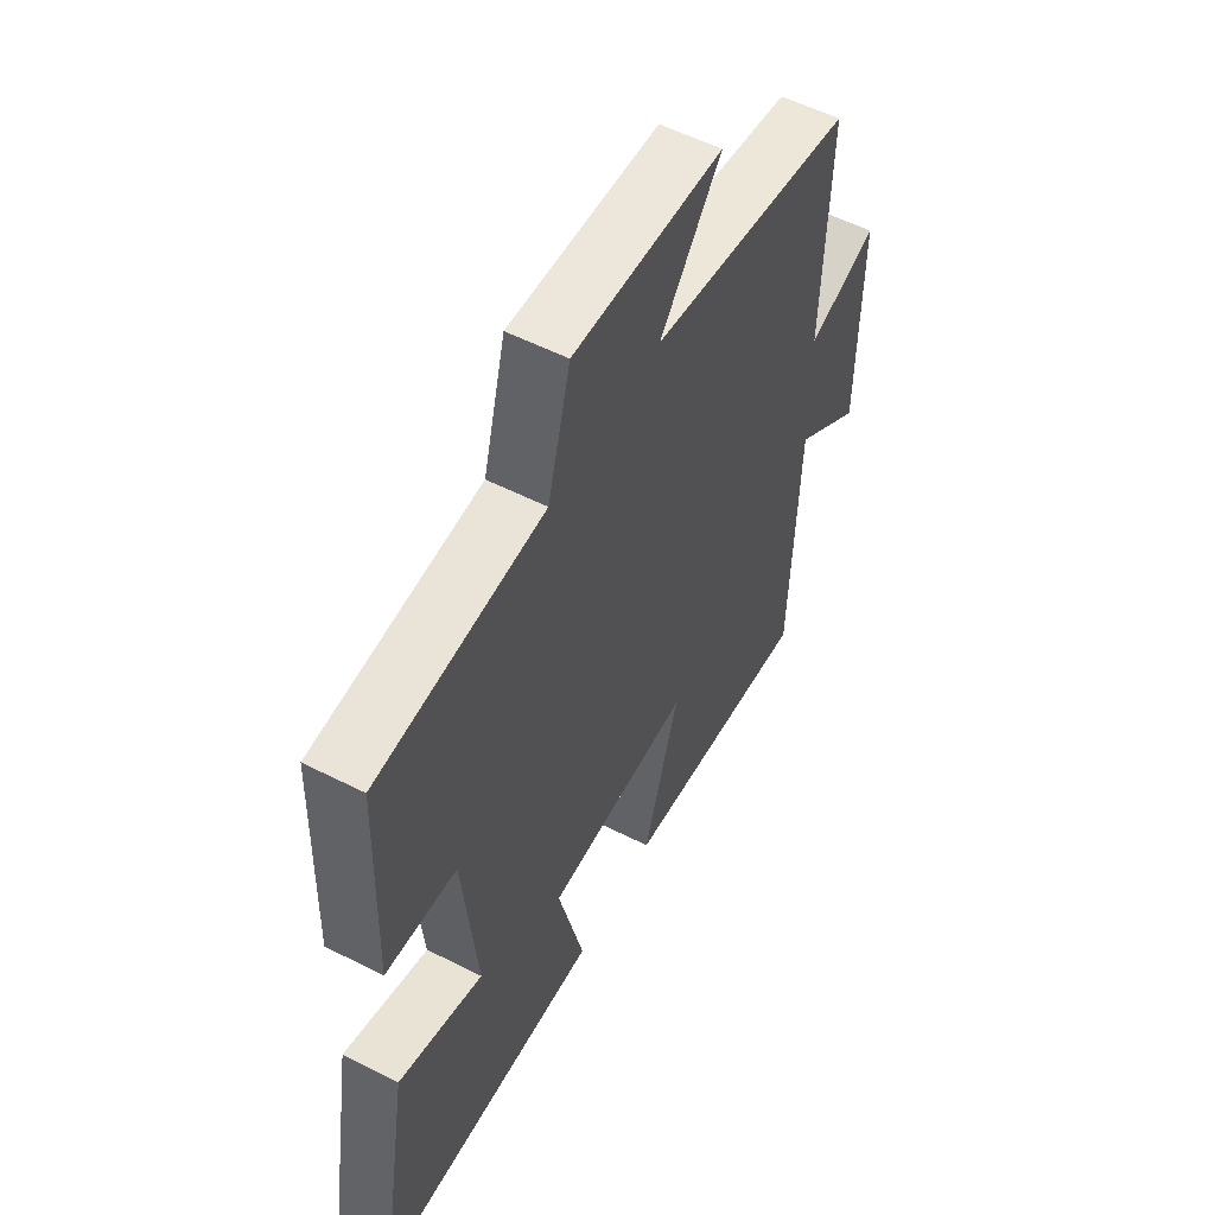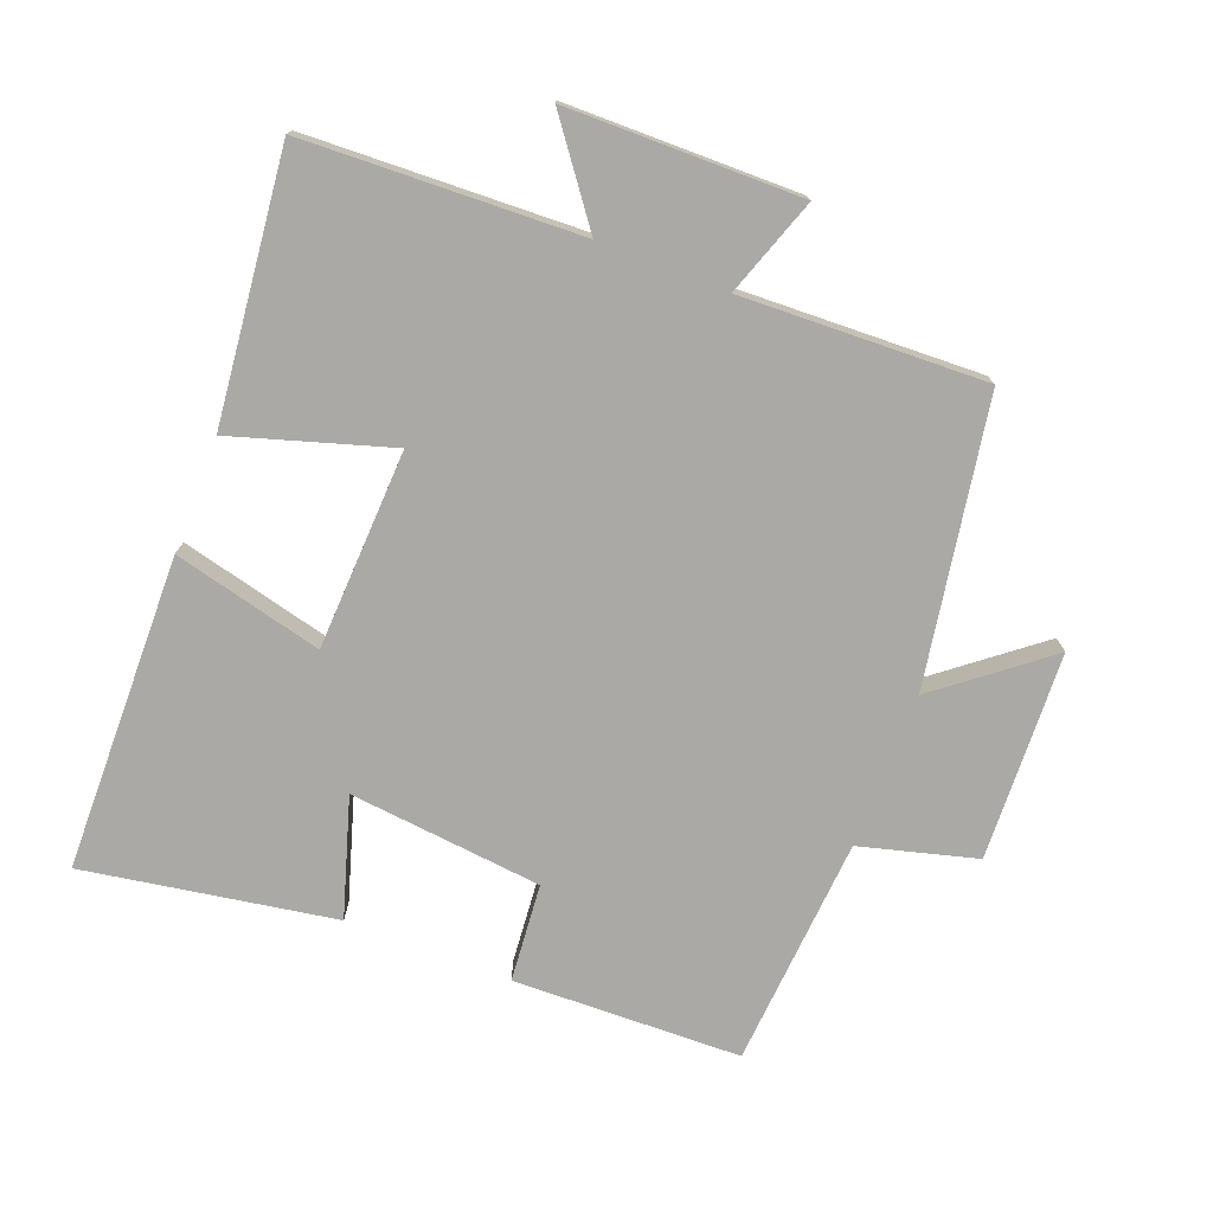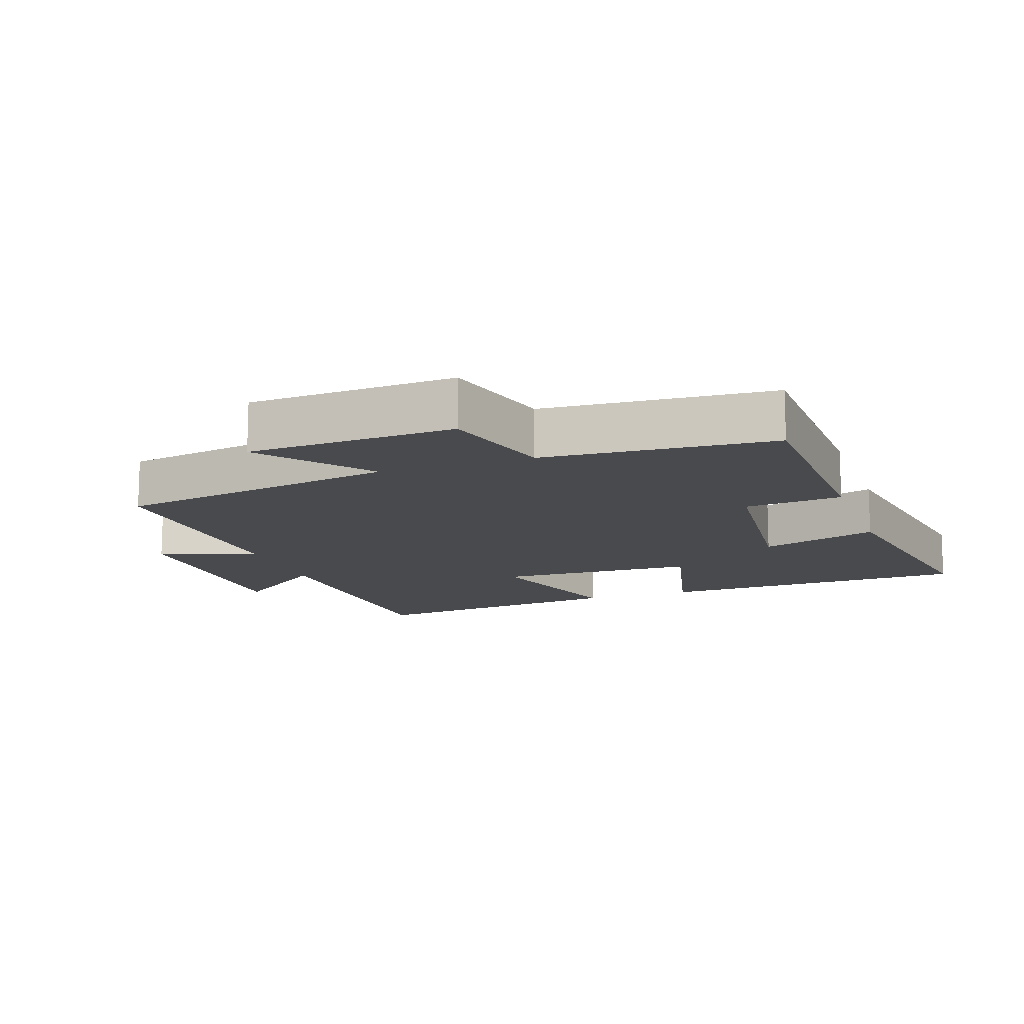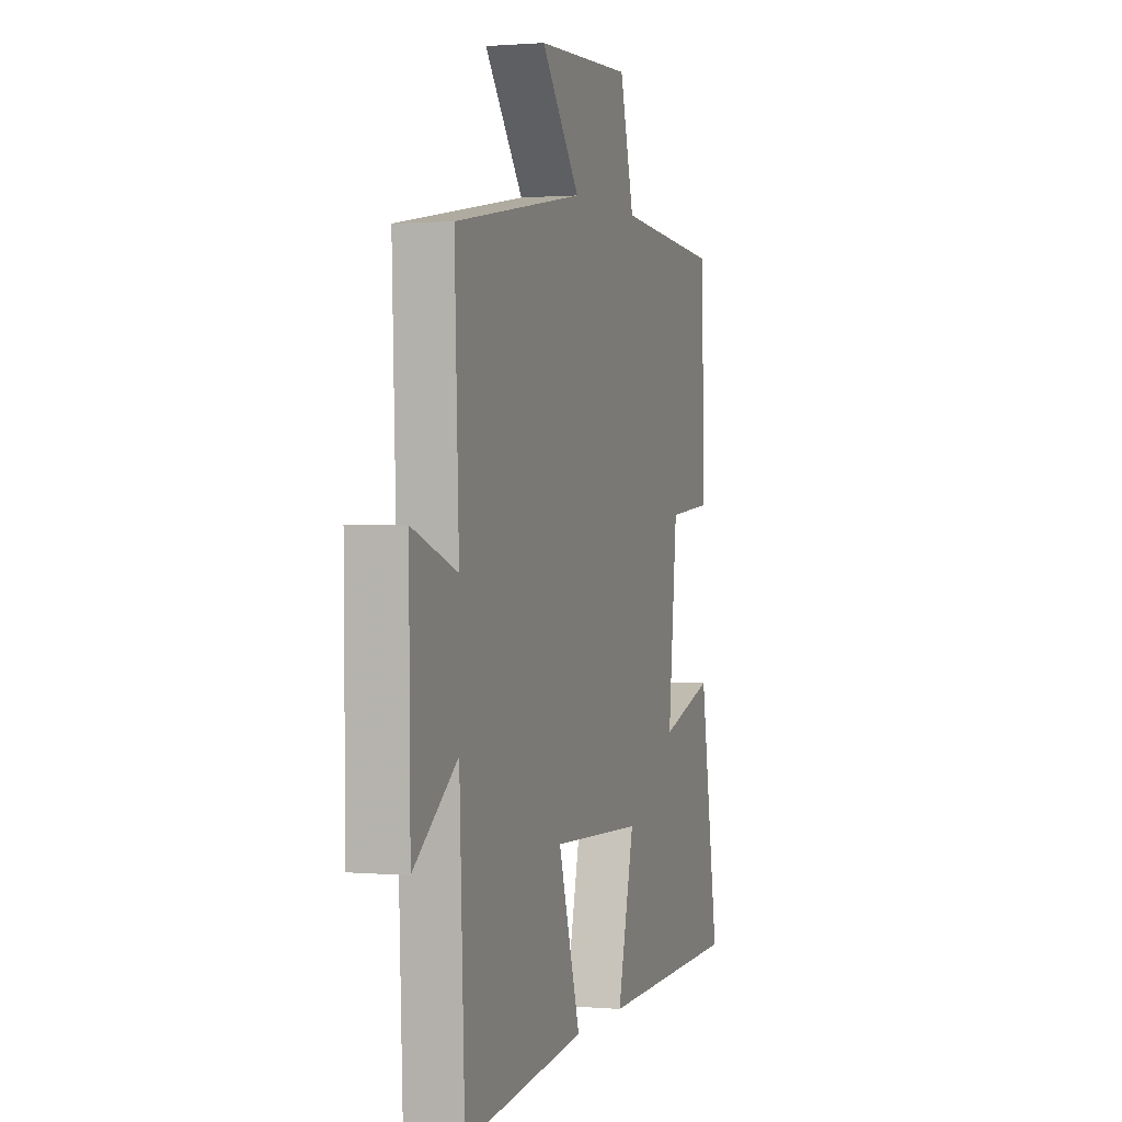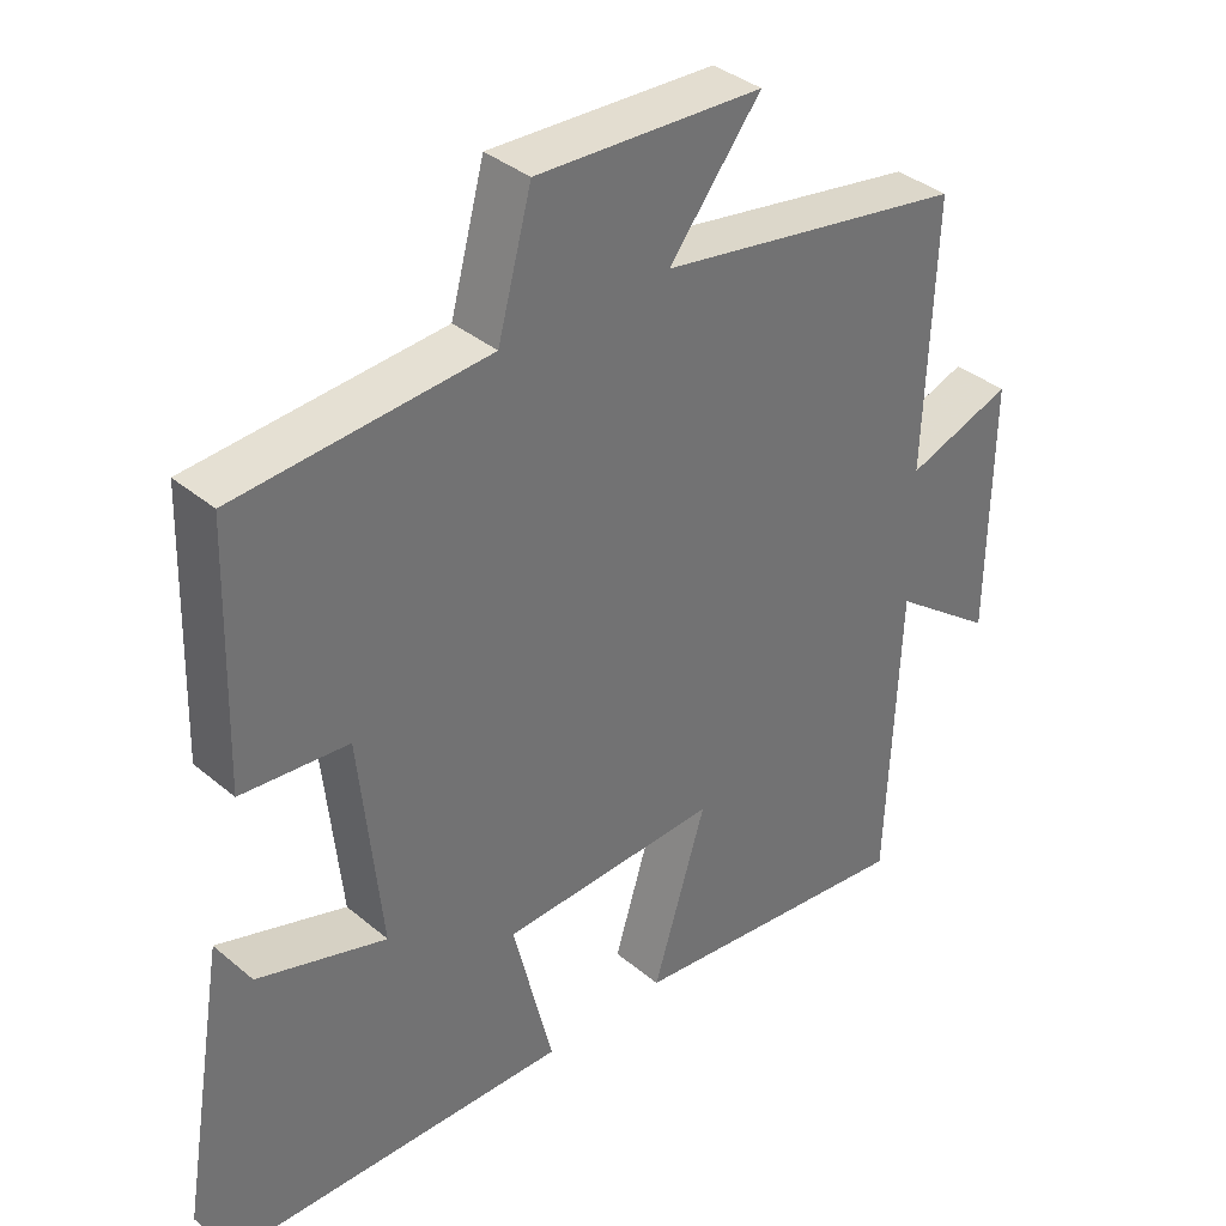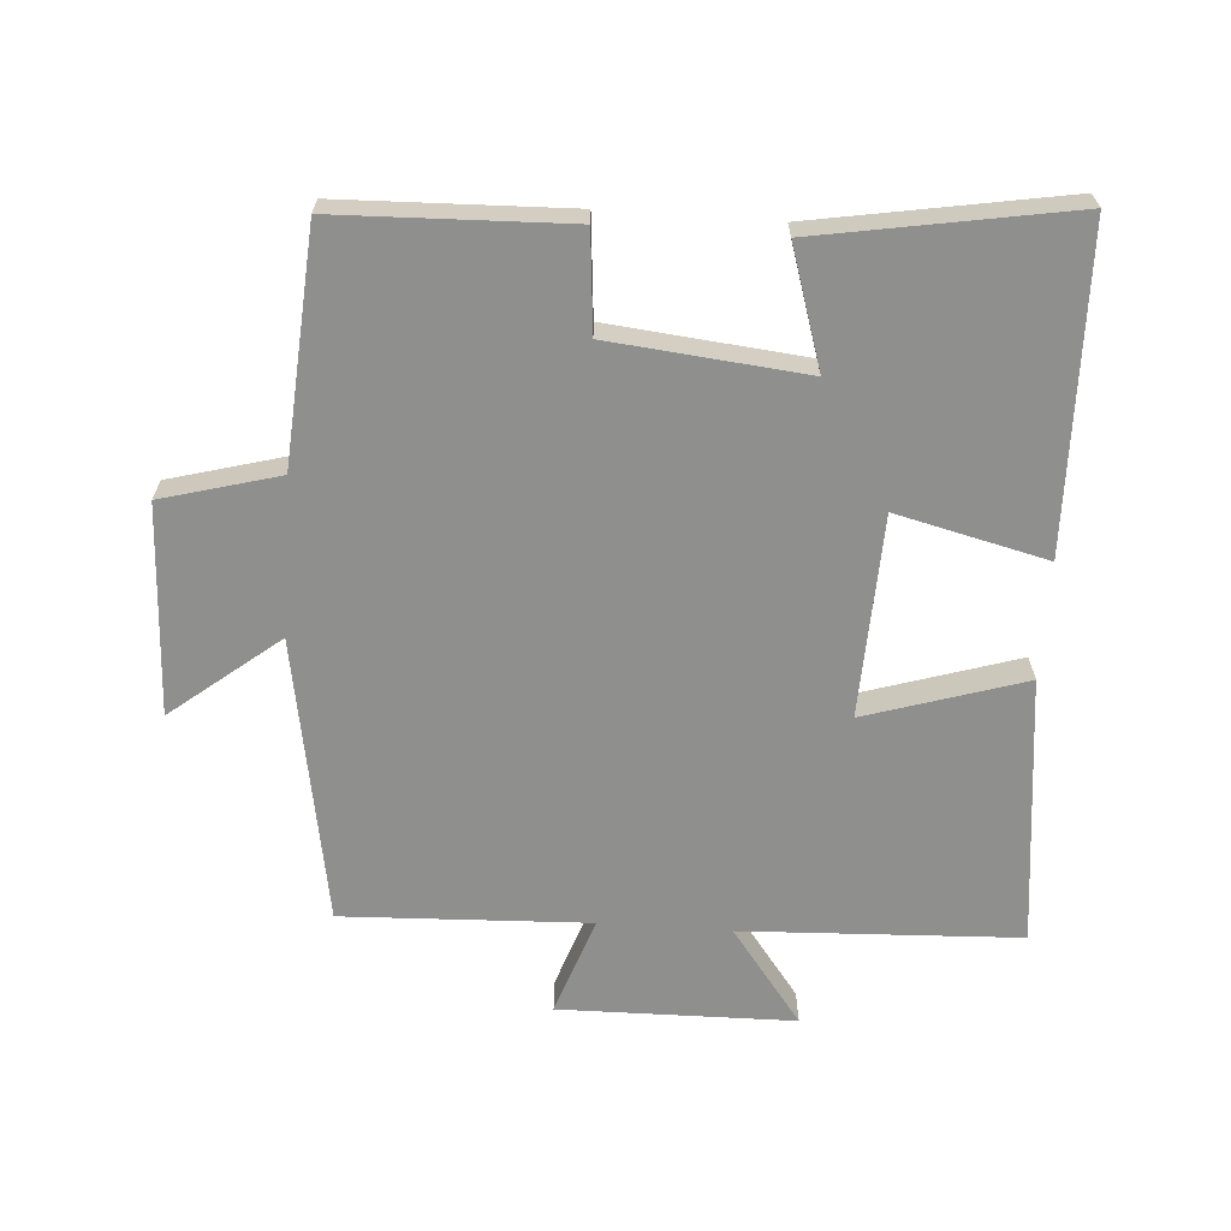
<metadata>
{"format":"obj","ext":"obj","renderer":"f3d","projection":"perspective","resolution":1024,"background":"white","views":[{"elev":55.6,"azim":118.1,"up":"+Z"},{"elev":-75.3,"azim":-111.2,"up":"+Y"},{"elev":-13.3,"azim":19.4,"up":"+Y"},{"elev":1.1,"azim":-72.2,"up":"+Z"},{"elev":36.8,"azim":137.1,"up":"+Z"},{"elev":-65.2,"azim":86.1,"up":"+Y"}]}
</metadata>
<code>
v -0.514 0.07 0.427
v -0.088 0.07 0.5
v -0.215 0.07 0.66
v 0.097 0.07 0.674
v 0.144 0.07 0.5
v 0.49 0.07 0.475
v 0.5 0.07 0.133
v 0.353 0.07 0.12
v 0.323 0.07 -0.17
v 0.5 0.07 -0.115
v 0.563 0.07 -0.49
v 0.09 0.07 -0.5
v 0.145 0.07 -0.276
v -0.155 0.07 -0.264
v -0.082 0.07 -0.5
v -0.483 0.07 -0.544
v -0.5 0.07 -0.131
v -0.643 0.07 -0.238
v -0.647 0.07 0.112
v -0.5 0.07 0.061
v -0.514 0 0.427
v -0.088 0 0.5
v -0.215 0 0.66
v 0.097 0 0.674
v 0.144 0 0.5
v 0.49 0 0.475
v 0.5 0 0.133
v 0.353 0 0.12
v 0.323 0 -0.17
v 0.5 0 -0.115
v 0.563 0 -0.49
v 0.09 0 -0.5
v 0.145 0 -0.276
v -0.155 0 -0.264
v -0.082 0 -0.5
v -0.483 0 -0.544
v -0.5 0 -0.131
v -0.643 0 -0.238
v -0.647 0 0.112
v -0.5 0 0.061
f 17 18 19 20
f 16 17 20
f 15 16 20
f 14 15 20
f 20 1 2
f 14 20 2
f 13 14 2
f 11 12 13
f 10 11 13
f 9 10 13
f 8 9 13 2
f 7 8 2
f 6 7 2
f 5 6 2
f 2 3 4 5
f 40 39 38 37
f 40 37 36
f 40 36 35
f 40 35 34
f 22 21 40
f 22 40 34
f 22 34 33
f 33 32 31
f 33 31 30
f 33 30 29
f 22 33 29 28
f 22 28 27
f 22 27 26
f 22 26 25
f 25 24 23 22
f 1 21 22 2
f 2 22 23 3
f 3 23 24 4
f 4 24 25 5
f 5 25 26 6
f 6 26 27 7
f 7 27 28 8
f 8 28 29 9
f 9 29 30 10
f 10 30 31 11
f 11 31 32 12
f 12 32 33 13
f 13 33 34 14
f 14 34 35 15
f 15 35 36 16
f 16 36 37 17
f 17 37 38 18
f 18 38 39 19
f 19 39 40 20
f 20 40 21 1

</code>
